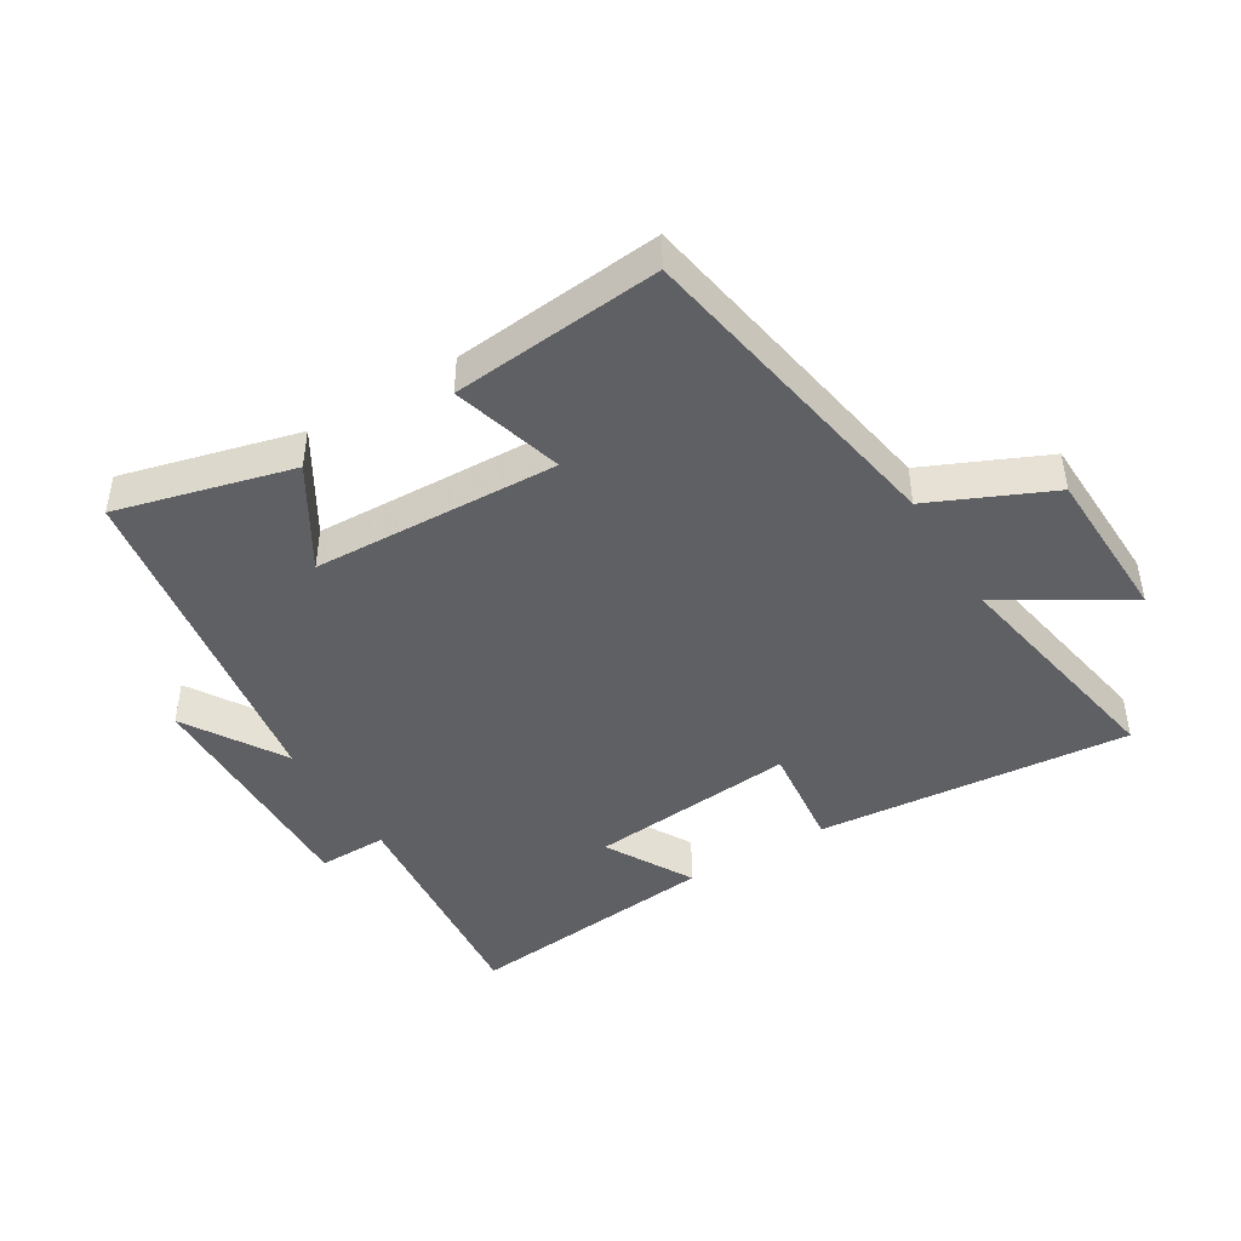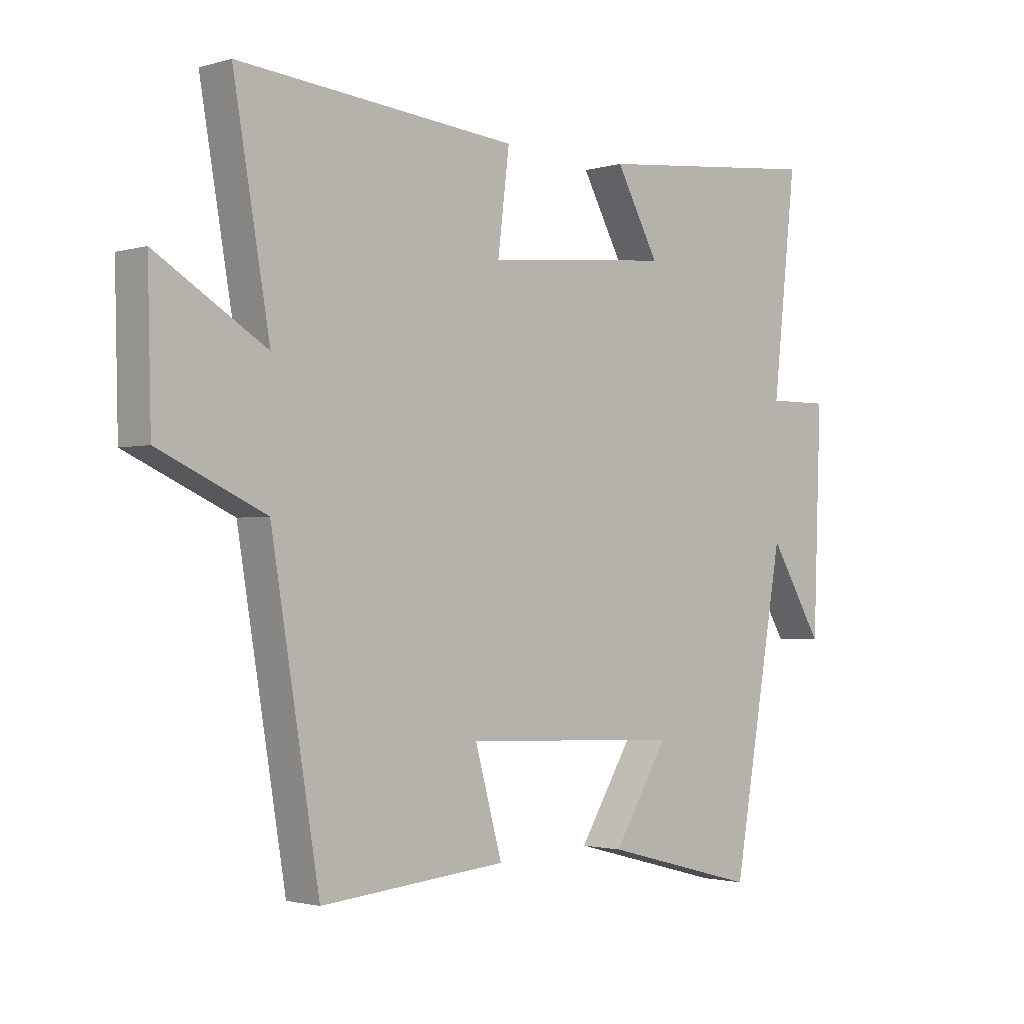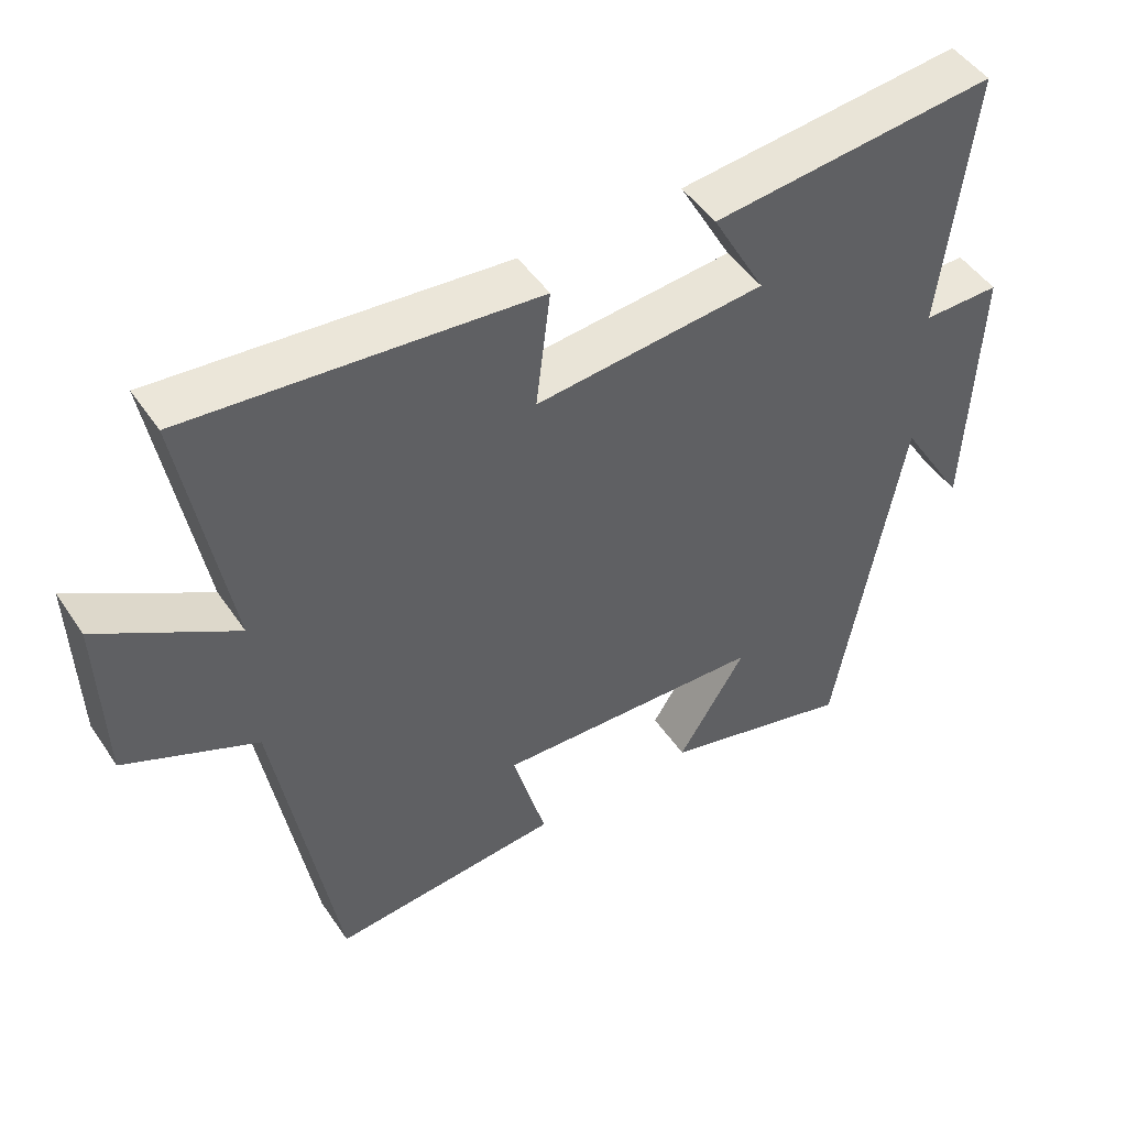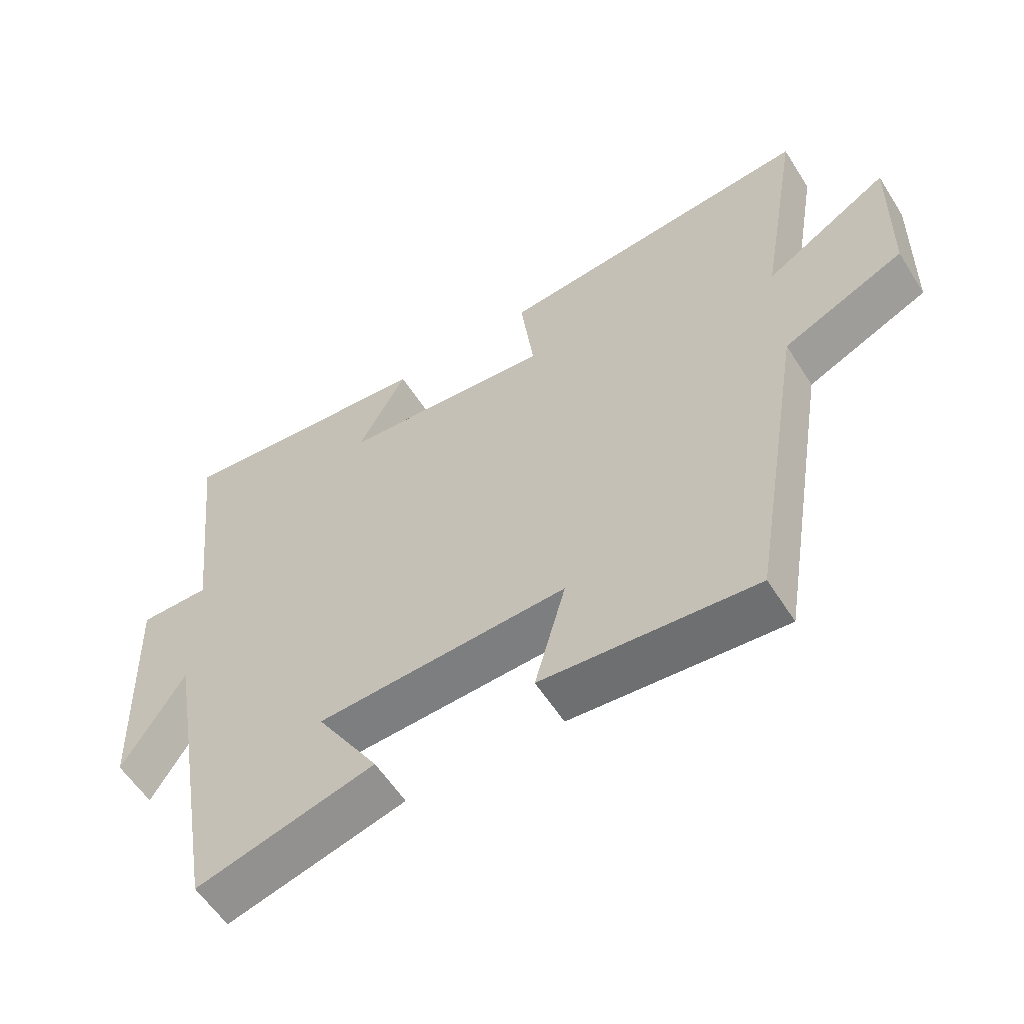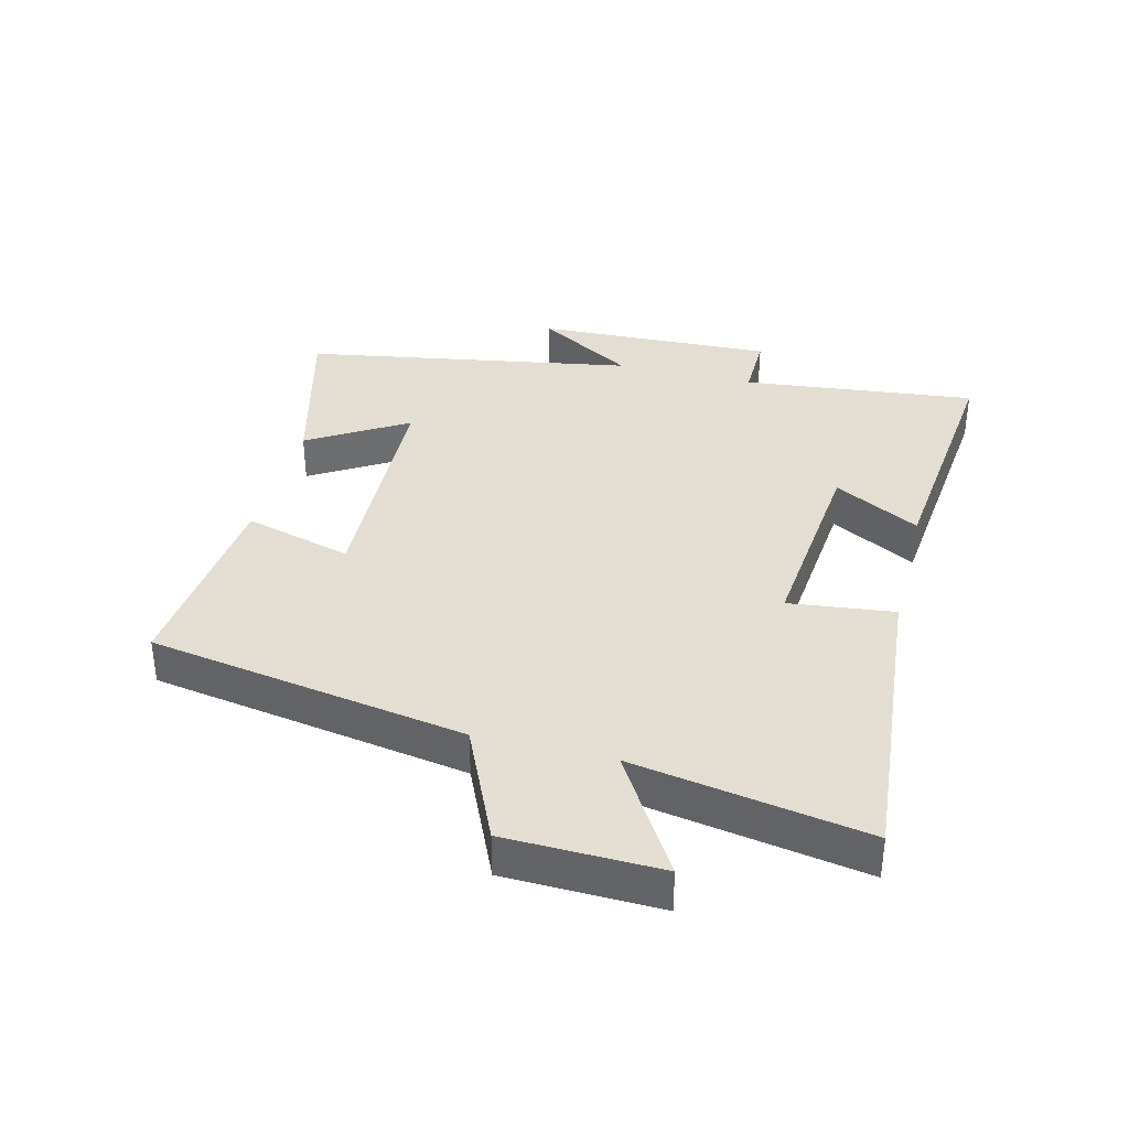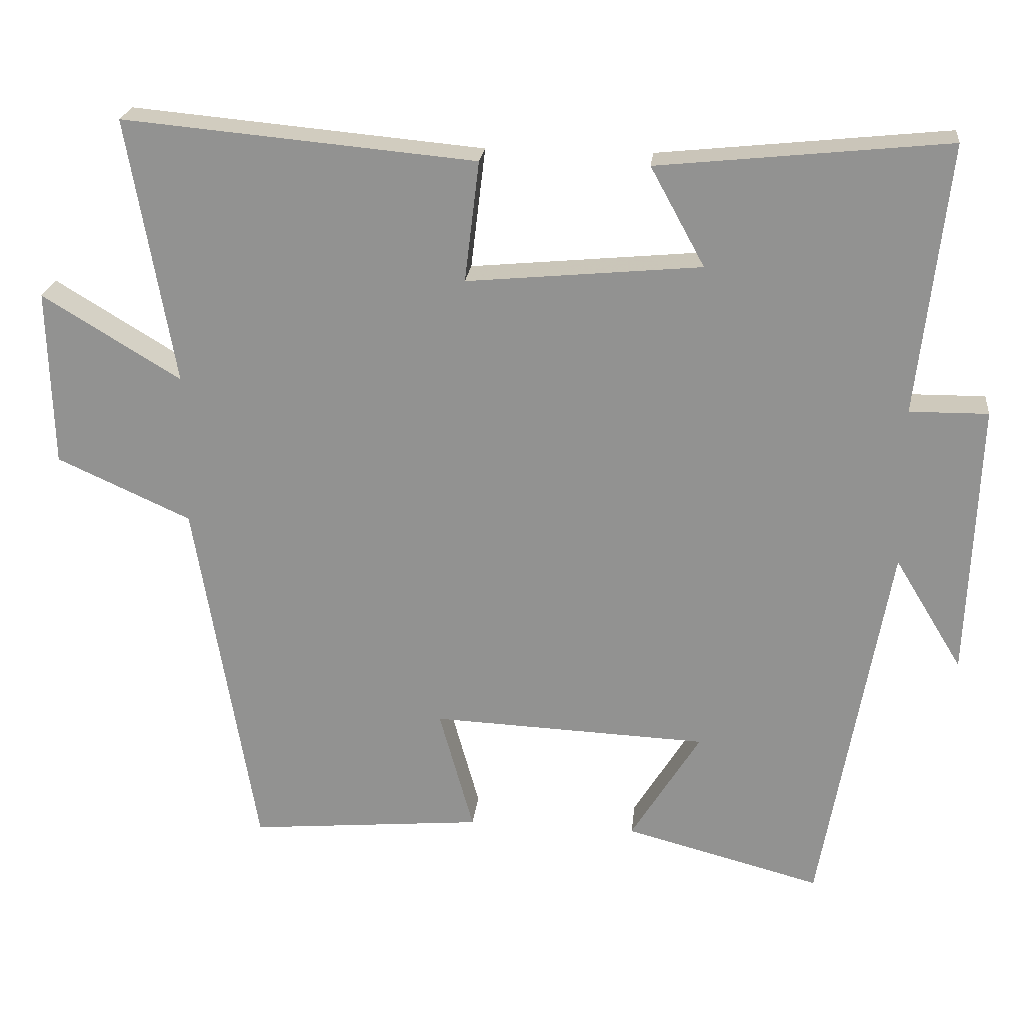
<metadata>
{"format":"obj","ext":"obj","renderer":"f3d","projection":"perspective","resolution":1024,"background":"white","views":[{"elev":-44.2,"azim":-148.4,"up":"+Y"},{"elev":-1.8,"azim":-43.9,"up":"+Z"},{"elev":48.3,"azim":-32.6,"up":"+Z"},{"elev":-57.8,"azim":-147.8,"up":"+Z"},{"elev":36.1,"azim":-75.7,"up":"+Y"},{"elev":22.7,"azim":6.2,"up":"+Z"}]}
</metadata>
<code>
v 0.541 0.07 0.541
v 0.5 0.07 0.172
v 0.607 0.07 0.173
v 0.593 0.07 -0.203
v 0.5 0.07 -0.05
v 0.409 0.07 -0.571
v 0.14 0.07 -0.5
v 0.235 0.07 -0.346
v -0.143 0.07 -0.33
v -0.096 0.07 -0.5
v -0.417 0.07 -0.529
v -0.5 0.07 -0.03
v -0.683 0.07 0.053
v -0.689 0.07 0.295
v -0.5 0.07 0.18
v -0.563 0.07 0.544
v -0.081 0.07 0.5
v -0.101 0.07 0.335
v 0.219 0.07 0.365
v 0.145 0.07 0.5
v 0.541 0 0.541
v 0.5 0 0.172
v 0.607 0 0.173
v 0.593 0 -0.203
v 0.5 0 -0.05
v 0.409 0 -0.571
v 0.14 0 -0.5
v 0.235 0 -0.346
v -0.143 0 -0.33
v -0.096 0 -0.5
v -0.417 0 -0.529
v -0.5 0 -0.03
v -0.683 0 0.053
v -0.689 0 0.295
v -0.5 0 0.18
v -0.563 0 0.544
v -0.081 0 0.5
v -0.101 0 0.335
v 0.219 0 0.365
v 0.145 0 0.5
f 19 20 1 2
f 18 19 2
f 15 16 17 18
f 15 18 2
f 12 13 14 15
f 11 12 15
f 10 11 15
f 9 10 15
f 8 9 15 2
f 5 6 7 8
f 5 8 2 3
f 3 4 5
f 22 21 40 39
f 22 39 38
f 38 37 36 35
f 22 38 35
f 35 34 33 32
f 35 32 31
f 35 31 30
f 35 30 29
f 22 35 29 28
f 28 27 26 25
f 23 22 28 25
f 25 24 23
f 1 21 22 2
f 2 22 23 3
f 3 23 24 4
f 4 24 25 5
f 5 25 26 6
f 6 26 27 7
f 7 27 28 8
f 8 28 29 9
f 9 29 30 10
f 10 30 31 11
f 11 31 32 12
f 12 32 33 13
f 13 33 34 14
f 14 34 35 15
f 15 35 36 16
f 16 36 37 17
f 17 37 38 18
f 18 38 39 19
f 19 39 40 20
f 20 40 21 1

</code>
